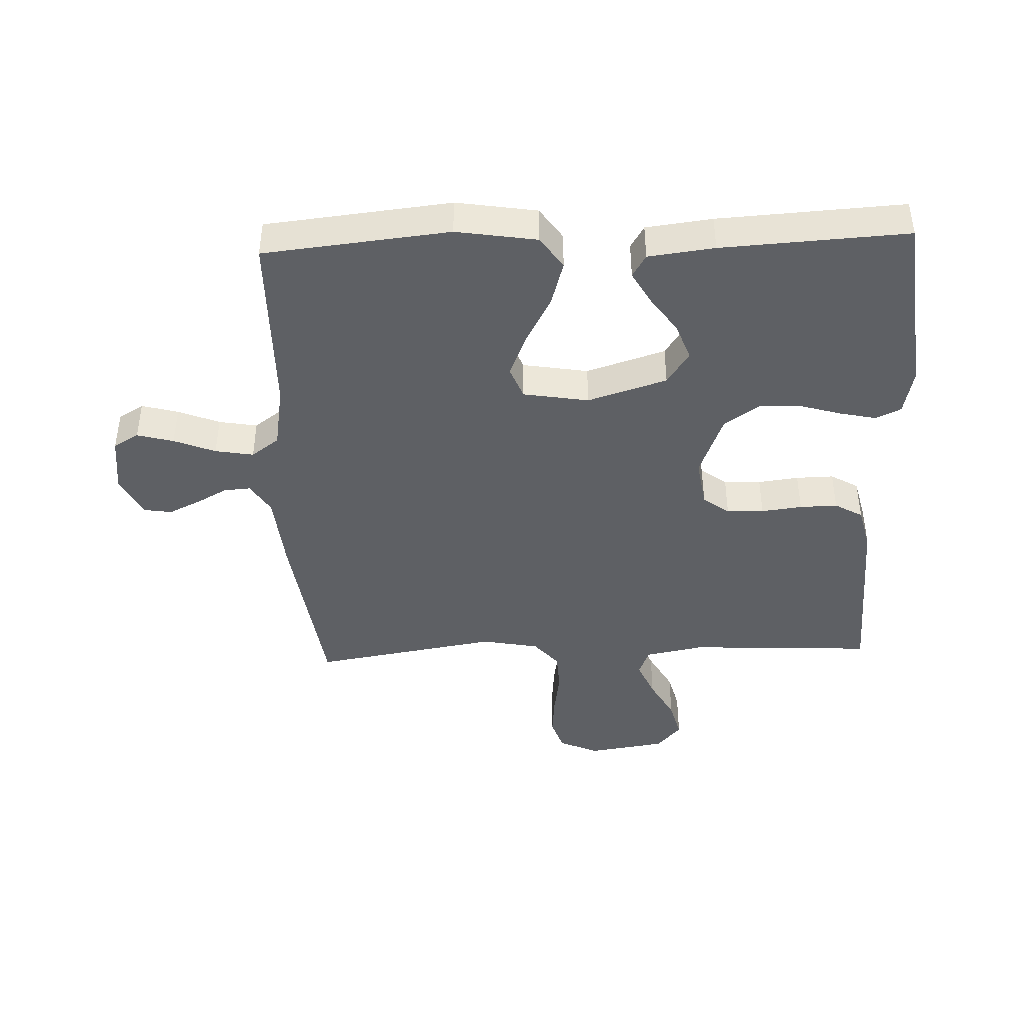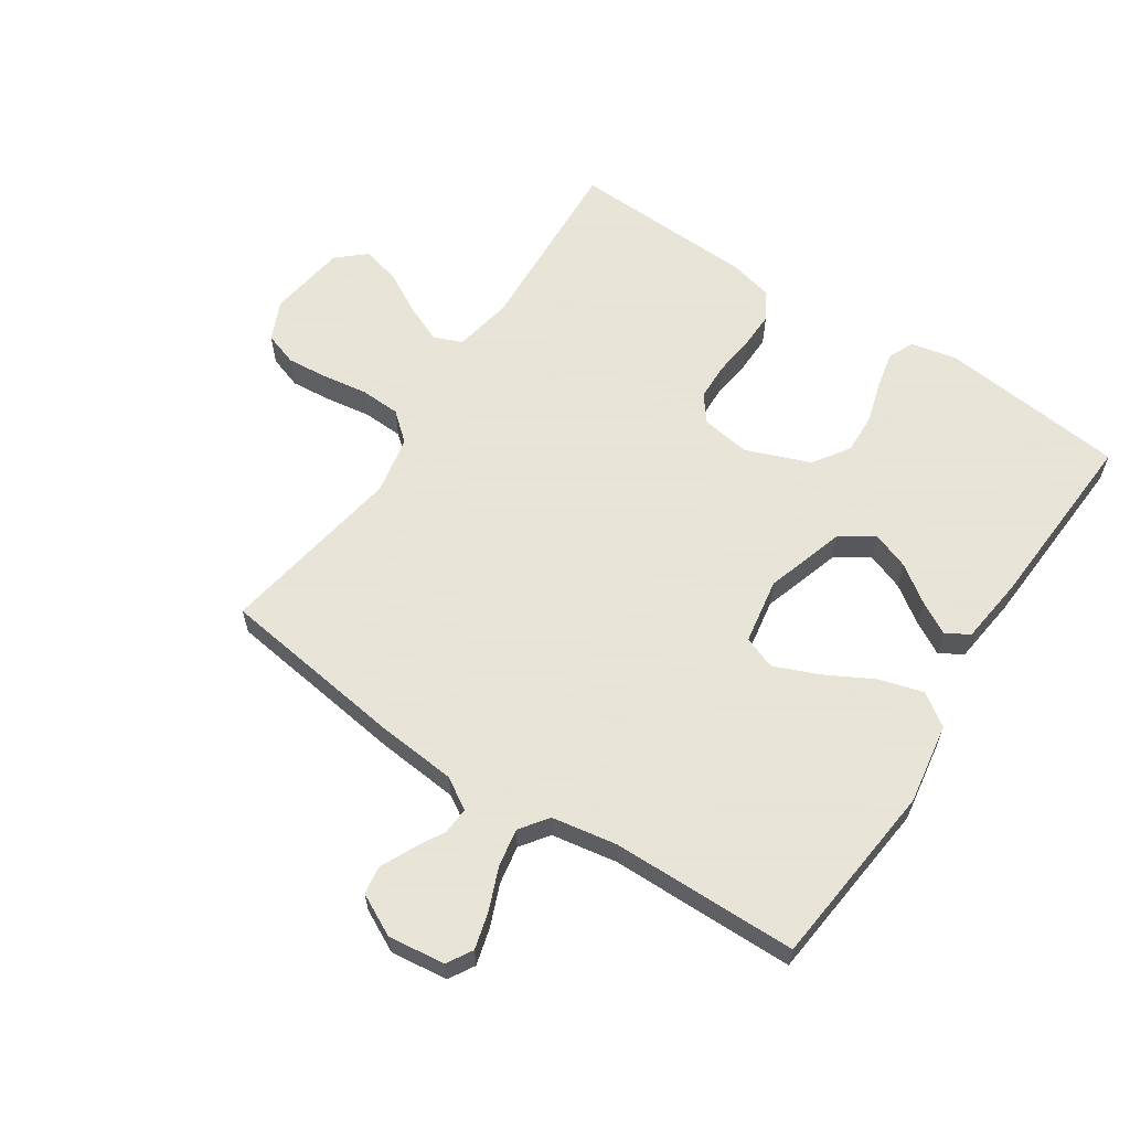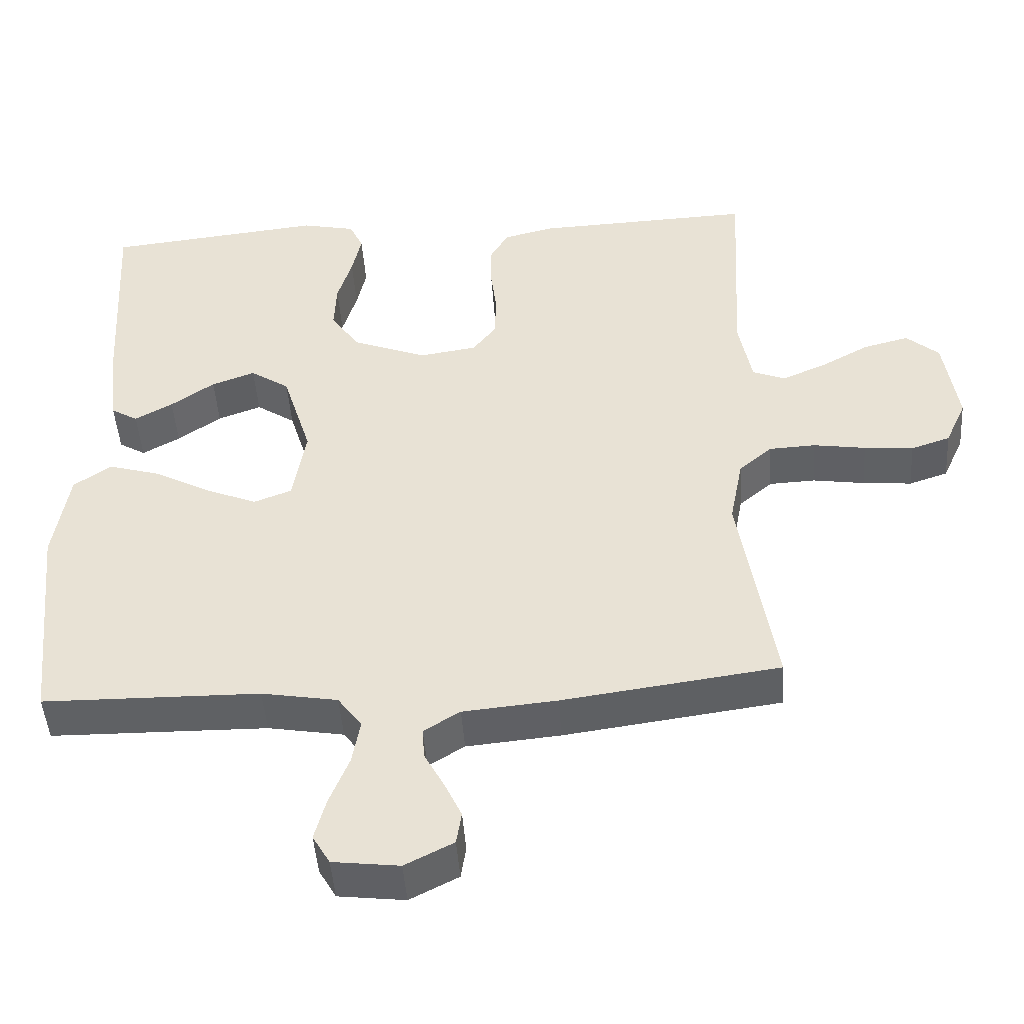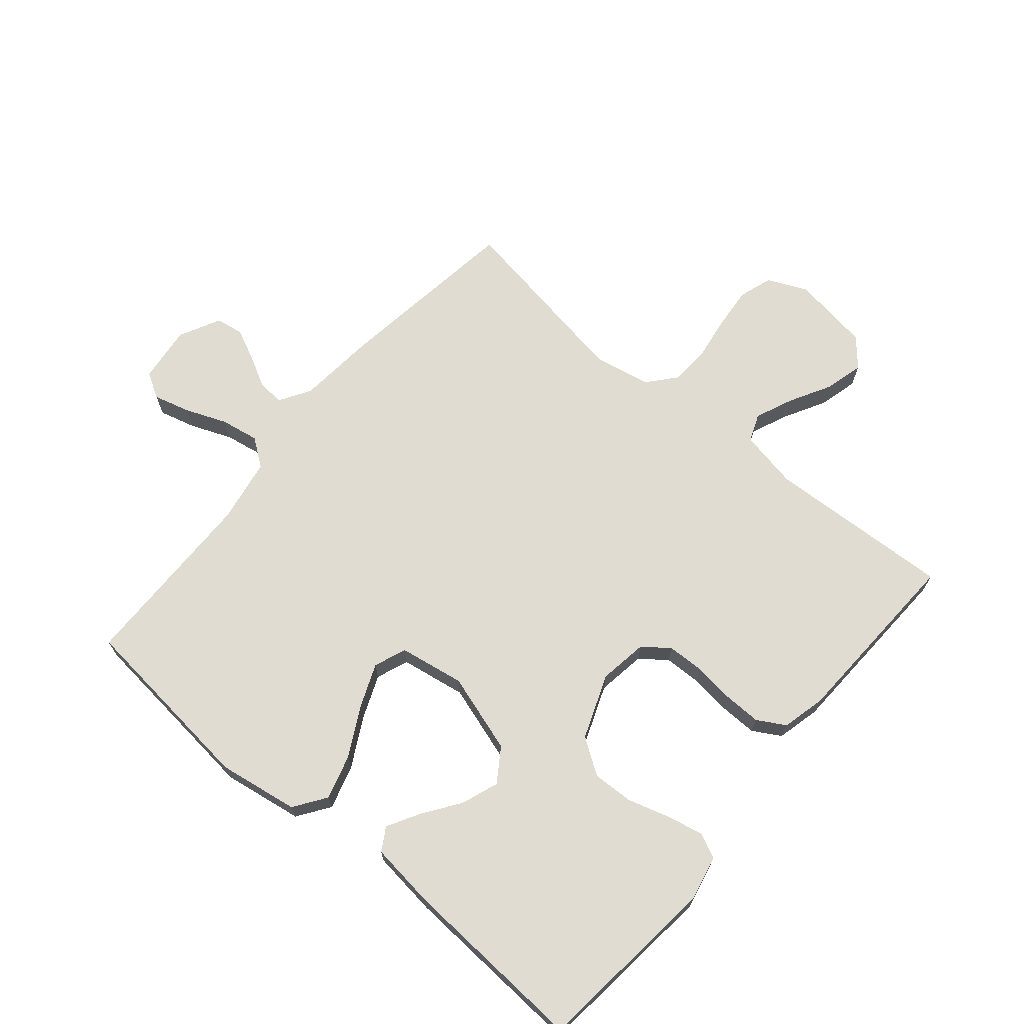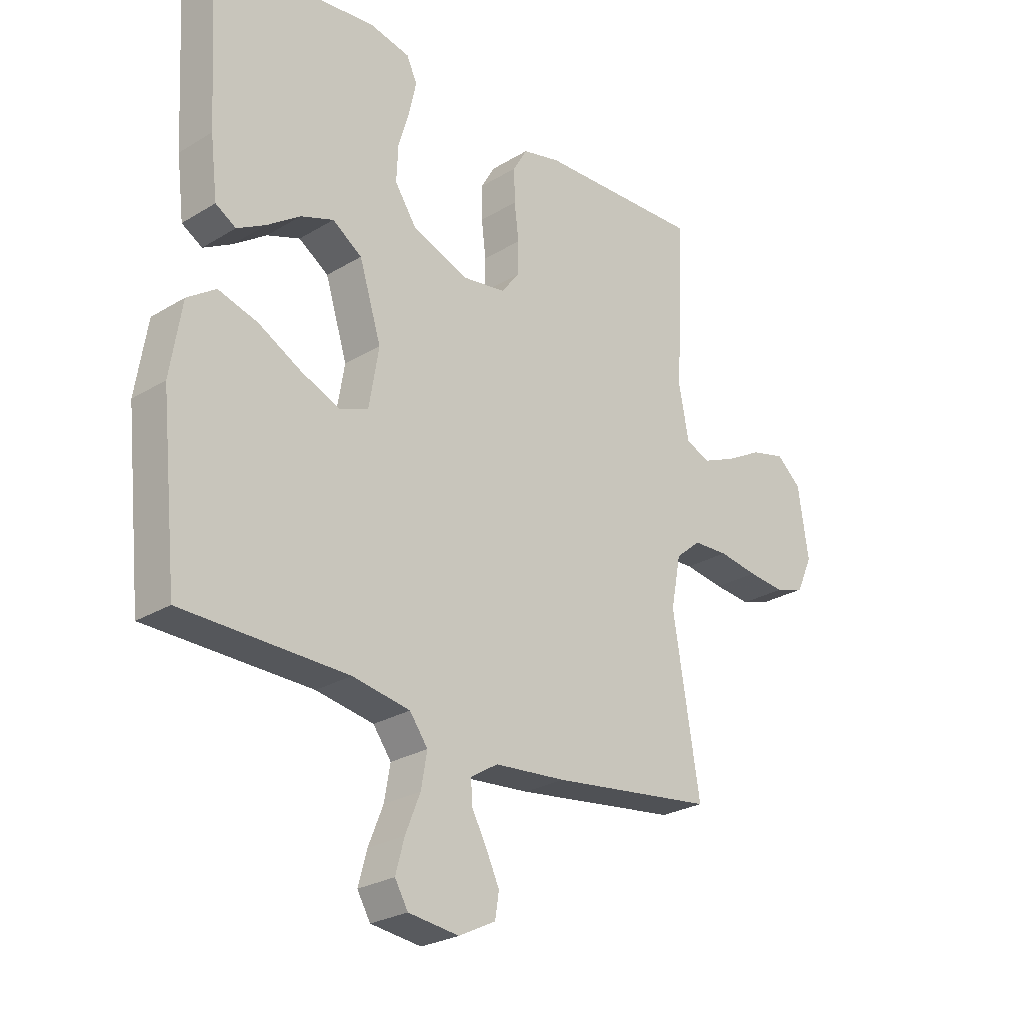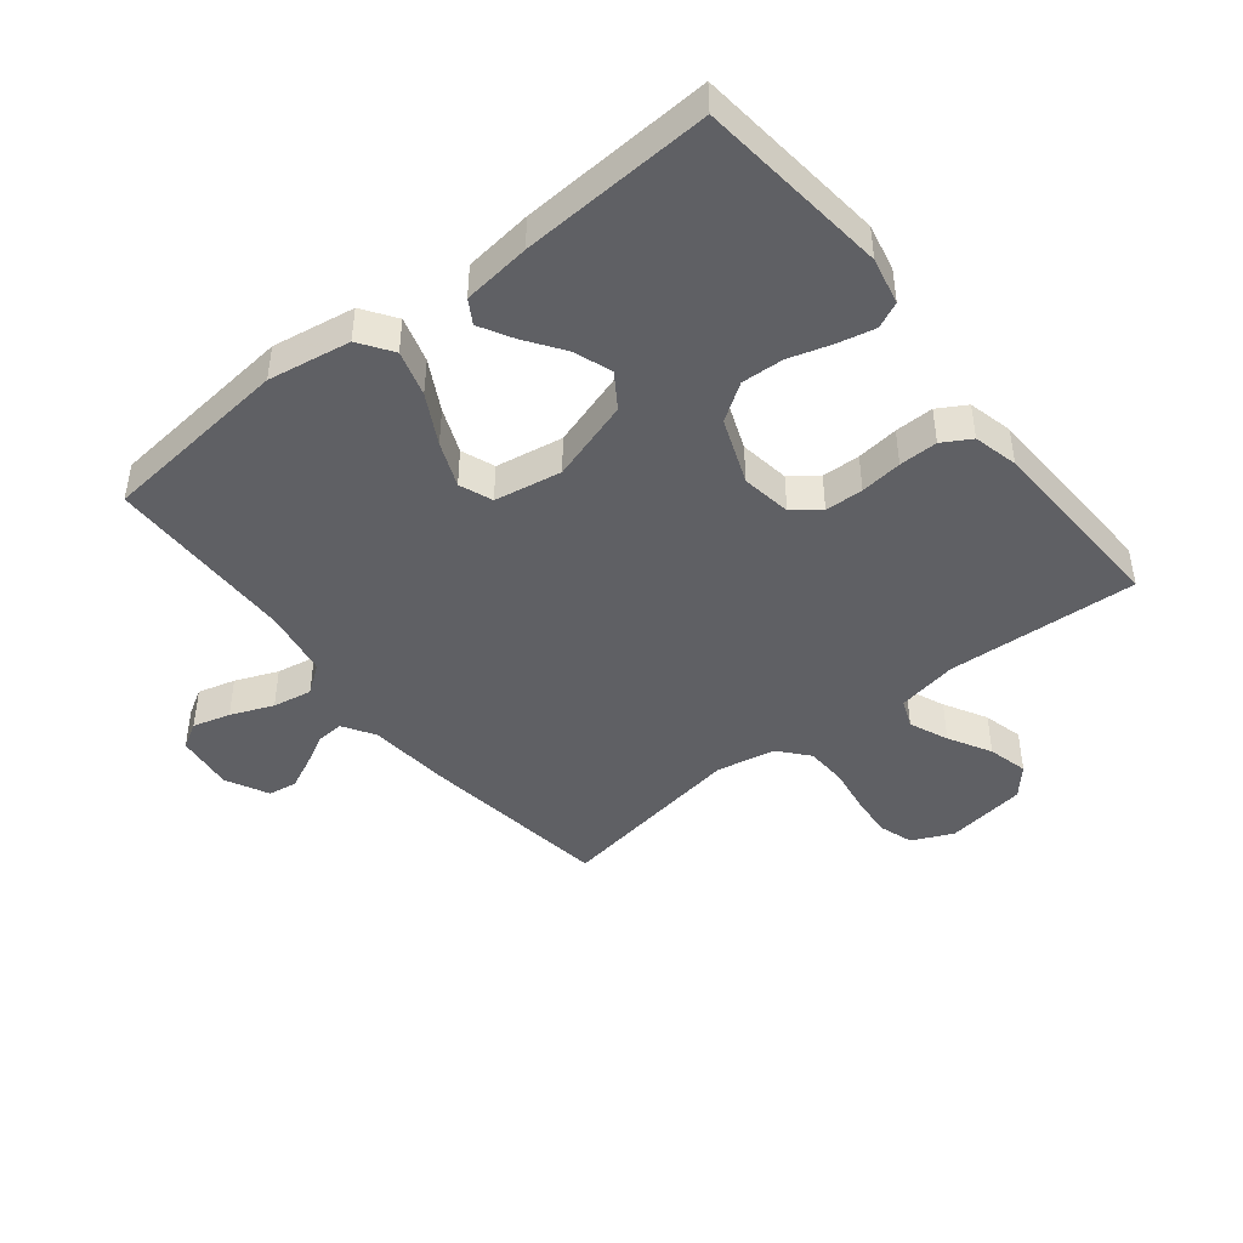
<metadata>
{"format":"obj","ext":"obj","renderer":"f3d","projection":"perspective","resolution":1024,"background":"white","views":[{"elev":-42.8,"azim":-87.7,"up":"+Y"},{"elev":61.4,"azim":-146.5,"up":"+Y"},{"elev":-46.4,"azim":3.9,"up":"+Z"},{"elev":69.0,"azim":-49.8,"up":"+Y"},{"elev":-26.1,"azim":-46.2,"up":"+Z"},{"elev":-44.7,"azim":-51.6,"up":"+Y"}]}
</metadata>
<code>
v -0.5 0.07 0.5
v -0.2 0.07 0.532
v -0.126 0.07 0.516
v -0.107 0.07 0.475
v -0.12 0.07 0.416
v -0.14 0.07 0.349
v -0.143 0.07 0.283
v -0.104 0.07 0.225
v 0 0.07 0.185
v 0.079 0.07 0.197
v 0.111 0.07 0.239
v 0.113 0.07 0.299
v 0.105 0.07 0.365
v 0.104 0.07 0.426
v 0.13 0.07 0.471
v 0.2 0.07 0.488
v 0.5 0.07 0.5
v 0.484 0.07 0.2
v 0.502 0.07 0.105
v 0.547 0.07 0.087
v 0.608 0.07 0.113
v 0.675 0.07 0.15
v 0.738 0.07 0.166
v 0.783 0.07 0.127
v 0.802 0.07 0
v 0.773 0.07 -0.064
v 0.719 0.07 -0.082
v 0.651 0.07 -0.076
v 0.579 0.07 -0.065
v 0.515 0.07 -0.068
v 0.469 0.07 -0.107
v 0.451 0.07 -0.2
v 0.5 0.07 -0.5
v 0.2 0.07 -0.541
v 0.07 0.07 -0.553
v 0.02 0.07 -0.584
v 0.023 0.07 -0.627
v 0.05 0.07 -0.677
v 0.074 0.07 -0.728
v 0.067 0.07 -0.773
v 0 0.07 -0.807
v -0.092 0.07 -0.796
v -0.116 0.07 -0.755
v -0.1 0.07 -0.696
v -0.073 0.07 -0.629
v -0.062 0.07 -0.567
v -0.095 0.07 -0.522
v -0.2 0.07 -0.504
v -0.5 0.07 -0.5
v -0.531 0.07 -0.2
v -0.51 0.07 -0.07
v -0.458 0.07 -0.034
v -0.386 0.07 -0.055
v -0.308 0.07 -0.097
v -0.237 0.07 -0.126
v -0.185 0.07 -0.106
v -0.167 0.07 0
v -0.207 0.07 0.128
v -0.261 0.07 0.164
v -0.321 0.07 0.142
v -0.381 0.07 0.1
v -0.433 0.07 0.071
v -0.47 0.07 0.093
v -0.483 0.07 0.2
v -0.5 0 0.5
v -0.2 0 0.532
v -0.126 0 0.516
v -0.107 0 0.475
v -0.12 0 0.416
v -0.14 0 0.349
v -0.143 0 0.283
v -0.104 0 0.225
v 0 0 0.185
v 0.079 0 0.197
v 0.111 0 0.239
v 0.113 0 0.299
v 0.105 0 0.365
v 0.104 0 0.426
v 0.13 0 0.471
v 0.2 0 0.488
v 0.5 0 0.5
v 0.484 0 0.2
v 0.502 0 0.105
v 0.547 0 0.087
v 0.608 0 0.113
v 0.675 0 0.15
v 0.738 0 0.166
v 0.783 0 0.127
v 0.802 0 0
v 0.773 0 -0.064
v 0.719 0 -0.082
v 0.651 0 -0.076
v 0.579 0 -0.065
v 0.515 0 -0.068
v 0.469 0 -0.107
v 0.451 0 -0.2
v 0.5 0 -0.5
v 0.2 0 -0.541
v 0.07 0 -0.553
v 0.02 0 -0.584
v 0.023 0 -0.627
v 0.05 0 -0.677
v 0.074 0 -0.728
v 0.067 0 -0.773
v 0 0 -0.807
v -0.092 0 -0.796
v -0.116 0 -0.755
v -0.1 0 -0.696
v -0.073 0 -0.629
v -0.062 0 -0.567
v -0.095 0 -0.522
v -0.2 0 -0.504
v -0.5 0 -0.5
v -0.531 0 -0.2
v -0.51 0 -0.07
v -0.458 0 -0.034
v -0.386 0 -0.055
v -0.308 0 -0.097
v -0.237 0 -0.126
v -0.185 0 -0.106
v -0.167 0 0
v -0.207 0 0.128
v -0.261 0 0.164
v -0.321 0 0.142
v -0.381 0 0.1
v -0.433 0 0.071
v -0.47 0 0.093
v -0.483 0 0.2
f 60 61 62 63
f 59 60 63 64
f 51 52 53 54
f 51 54 55
f 48 49 50 51
f 47 48 51 55
f 46 47 55 56
f 42 43 44 45
f 42 45 46
f 41 42 46
f 40 41 46
f 37 38 39 40
f 37 40 46 56
f 32 33 34 35
f 31 32 35 36
f 26 27 28 29
f 24 25 26 29
f 24 29 30
f 21 22 23 24
f 20 21 24 30
f 19 20 30 31
f 15 16 17 18
f 12 13 14 15
f 11 12 15 18
f 10 11 18 19
f 3 4 5 6
f 1 2 3 6
f 59 64 1 6
f 58 59 6 7
f 57 58 7 8
f 36 37 56 57
f 36 57 8 9
f 19 31 36
f 9 10 19 36
f 127 126 125 124
f 128 127 124 123
f 118 117 116 115
f 119 118 115
f 115 114 113 112
f 119 115 112 111
f 120 119 111 110
f 109 108 107 106
f 110 109 106
f 110 106 105
f 110 105 104
f 104 103 102 101
f 120 110 104 101
f 99 98 97 96
f 100 99 96 95
f 93 92 91 90
f 93 90 89 88
f 94 93 88
f 88 87 86 85
f 94 88 85 84
f 95 94 84 83
f 82 81 80 79
f 79 78 77 76
f 82 79 76 75
f 83 82 75 74
f 70 69 68 67
f 70 67 66 65
f 70 65 128 123
f 71 70 123 122
f 72 71 122 121
f 121 120 101 100
f 73 72 121 100
f 100 95 83
f 100 83 74 73
f 1 65 66 2
f 2 66 67 3
f 3 67 68 4
f 4 68 69 5
f 5 69 70 6
f 6 70 71 7
f 7 71 72 8
f 8 72 73 9
f 9 73 74 10
f 10 74 75 11
f 11 75 76 12
f 12 76 77 13
f 13 77 78 14
f 14 78 79 15
f 15 79 80 16
f 16 80 81 17
f 17 81 82 18
f 18 82 83 19
f 19 83 84 20
f 20 84 85 21
f 21 85 86 22
f 22 86 87 23
f 23 87 88 24
f 24 88 89 25
f 25 89 90 26
f 26 90 91 27
f 27 91 92 28
f 28 92 93 29
f 29 93 94 30
f 30 94 95 31
f 31 95 96 32
f 32 96 97 33
f 33 97 98 34
f 34 98 99 35
f 35 99 100 36
f 36 100 101 37
f 37 101 102 38
f 38 102 103 39
f 39 103 104 40
f 40 104 105 41
f 41 105 106 42
f 42 106 107 43
f 43 107 108 44
f 44 108 109 45
f 45 109 110 46
f 46 110 111 47
f 47 111 112 48
f 48 112 113 49
f 49 113 114 50
f 50 114 115 51
f 51 115 116 52
f 52 116 117 53
f 53 117 118 54
f 54 118 119 55
f 55 119 120 56
f 56 120 121 57
f 57 121 122 58
f 58 122 123 59
f 59 123 124 60
f 60 124 125 61
f 61 125 126 62
f 62 126 127 63
f 63 127 128 64
f 64 128 65 1

</code>
